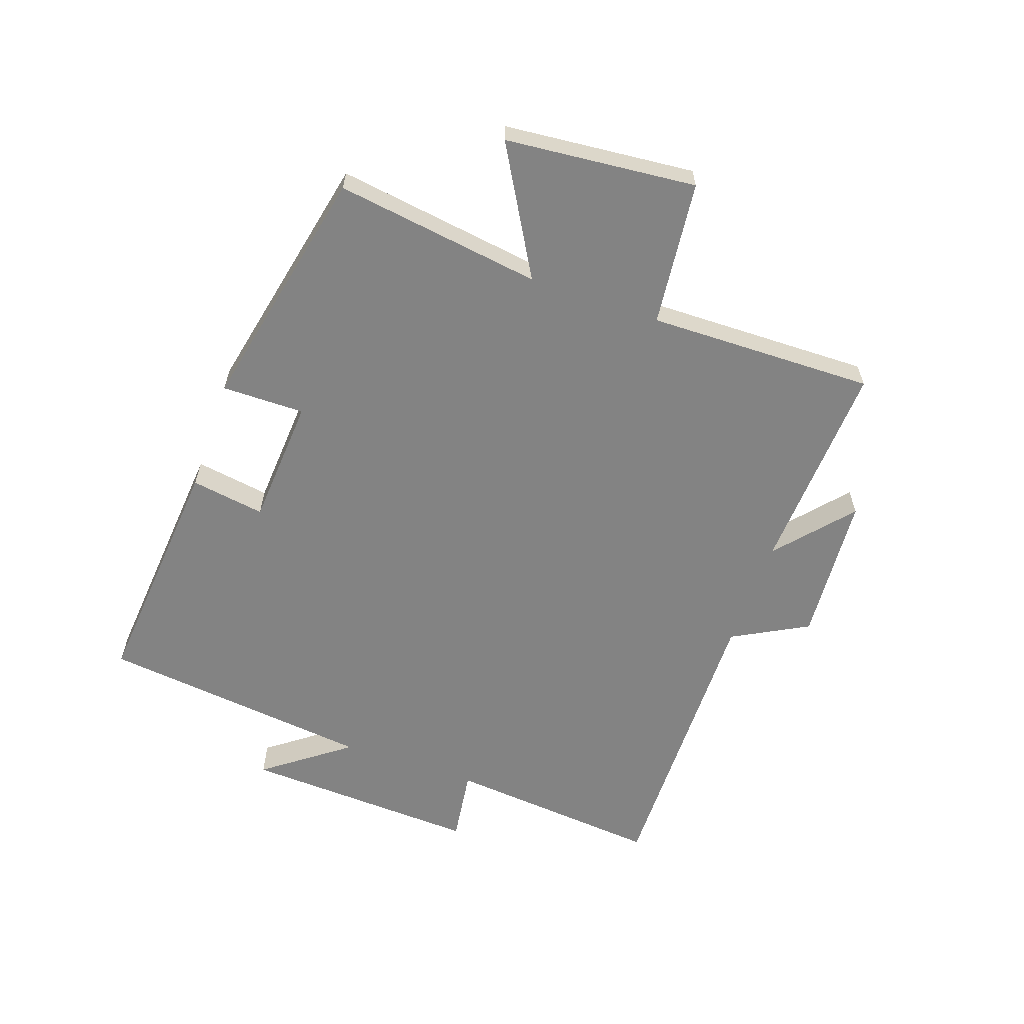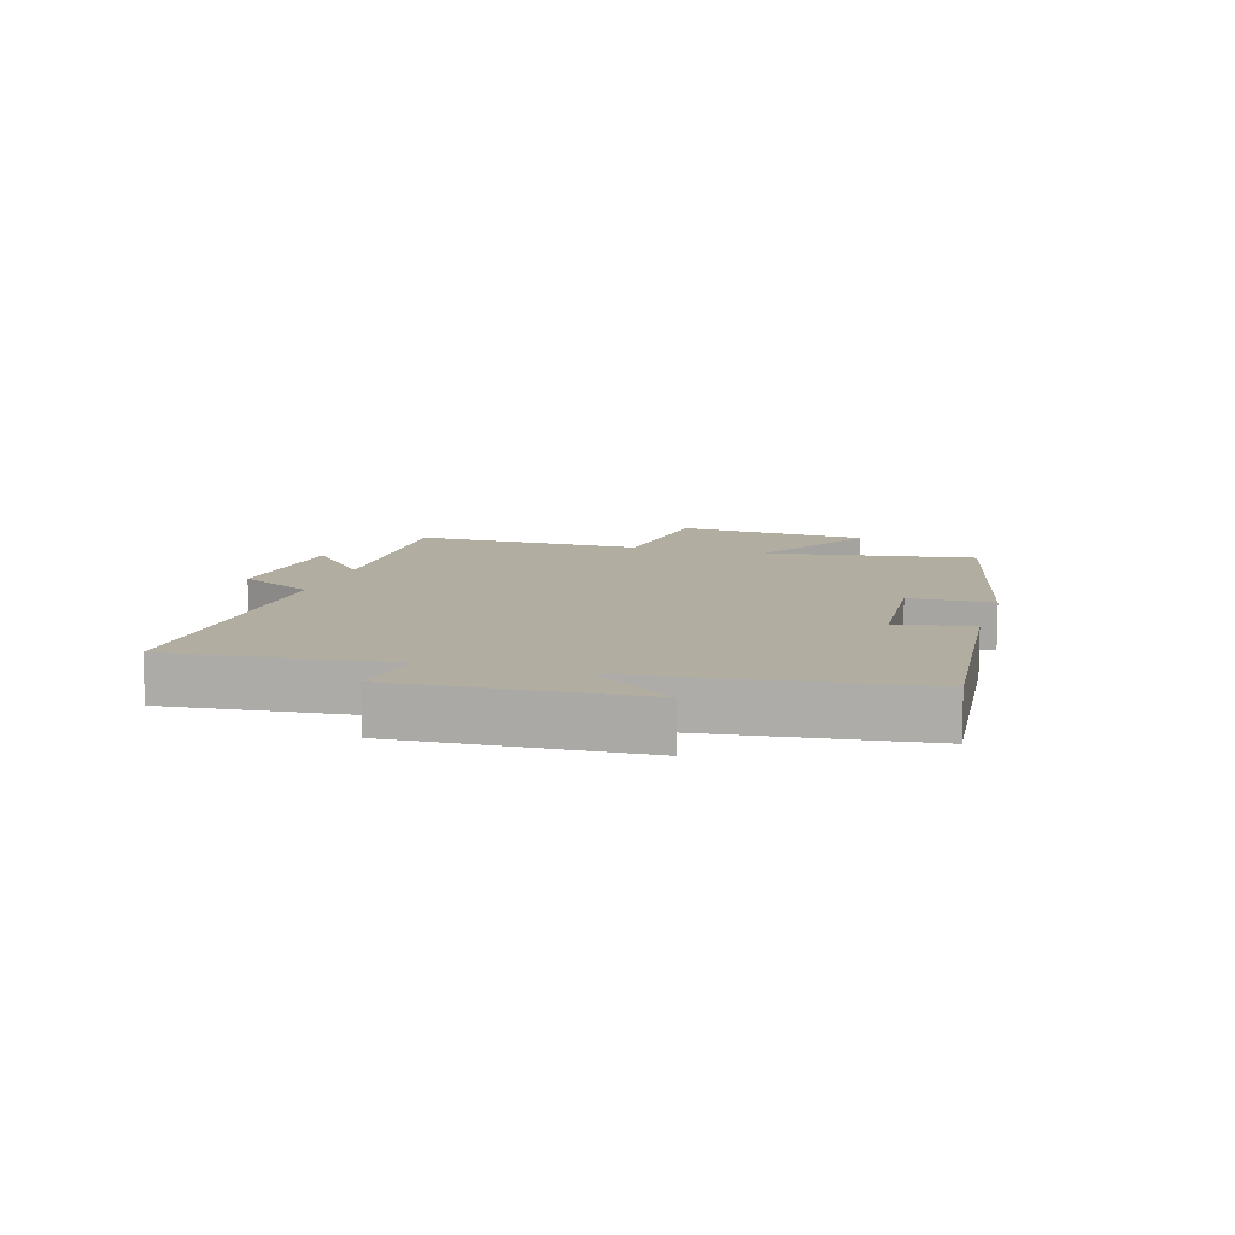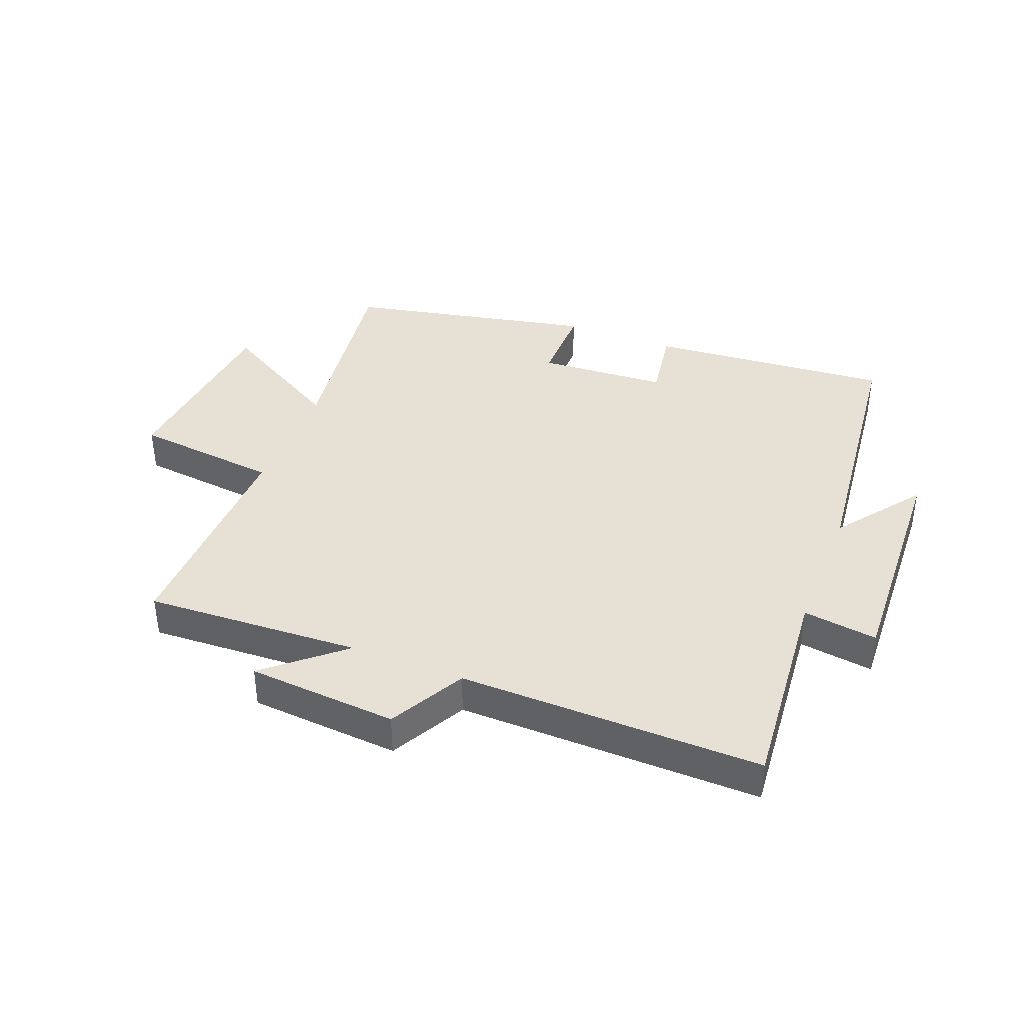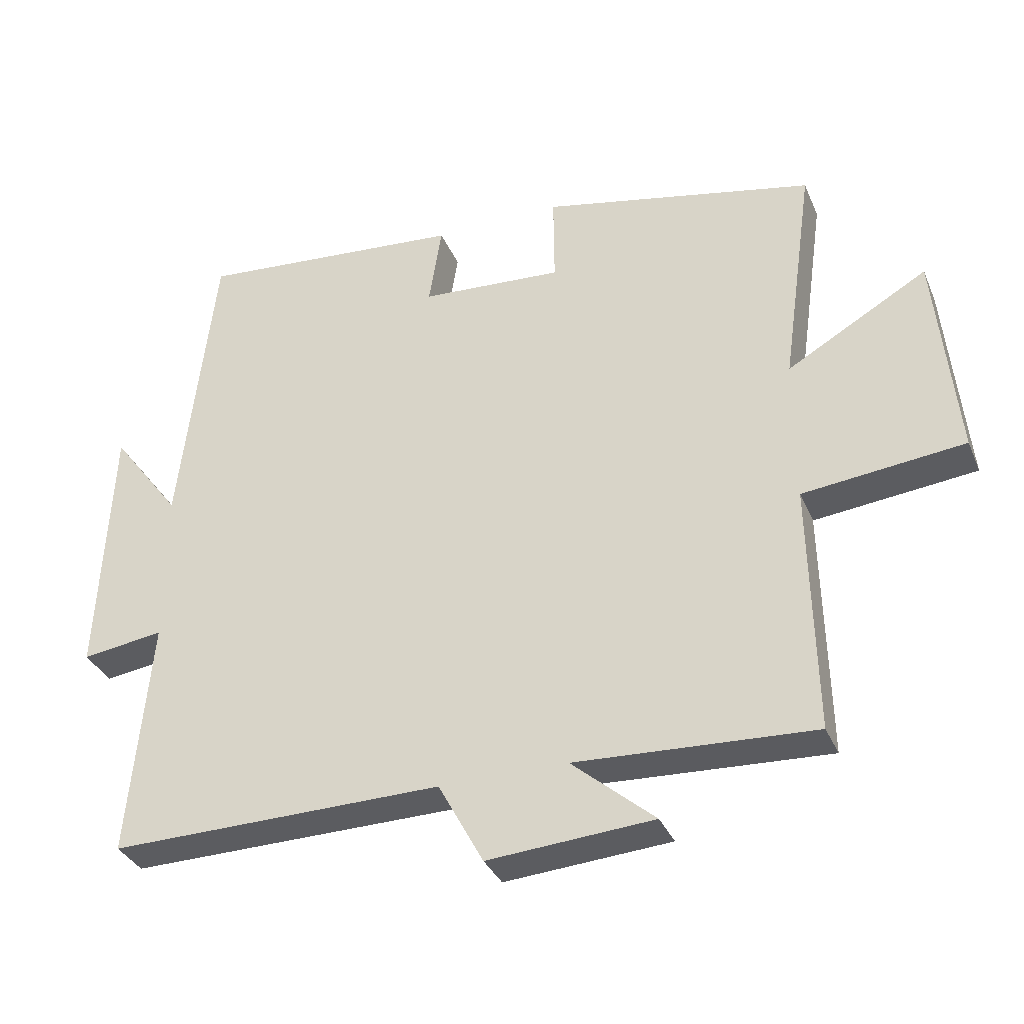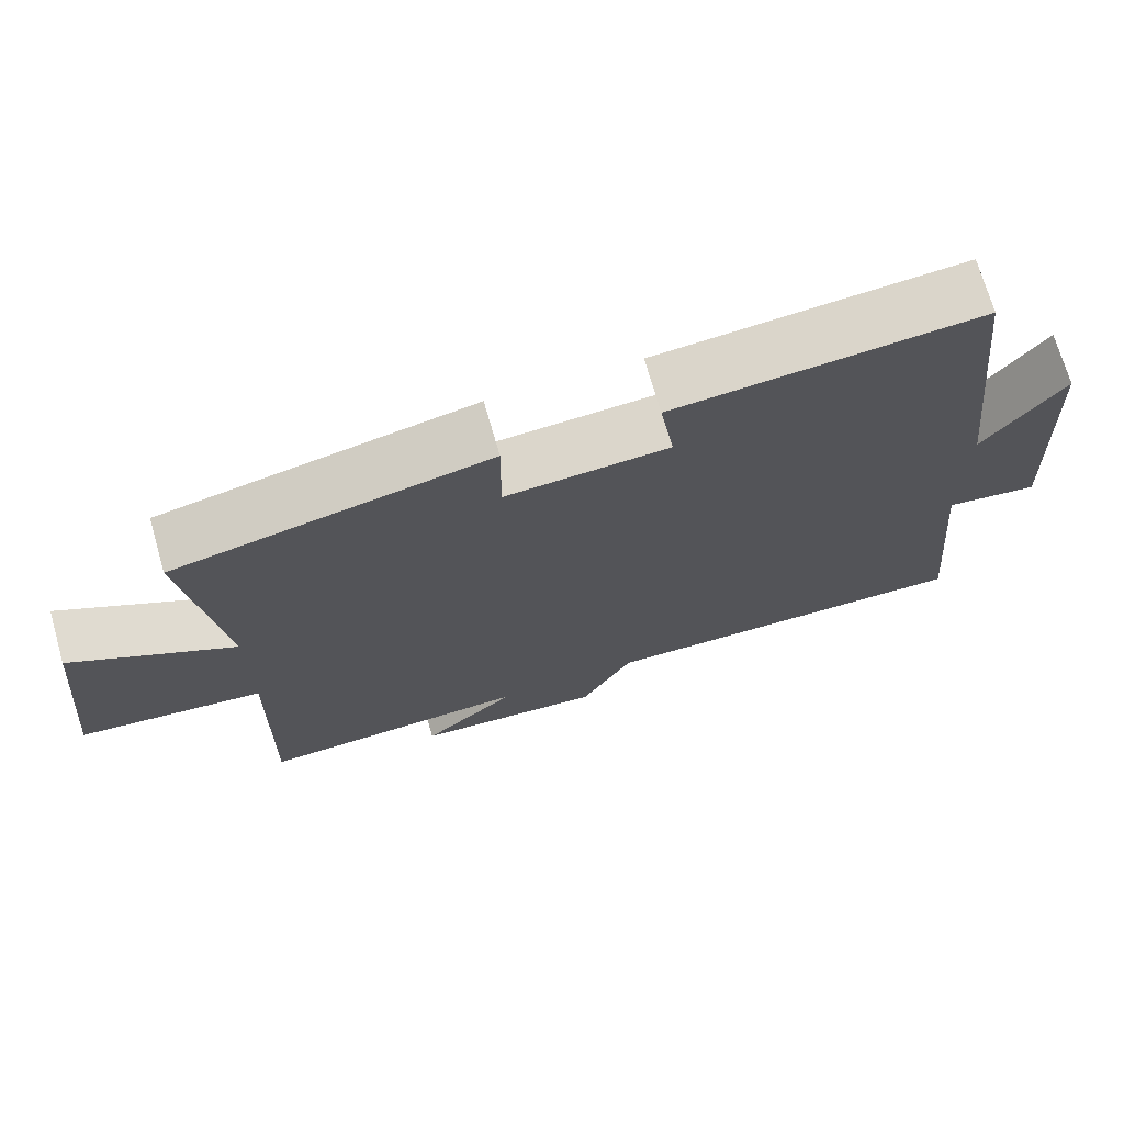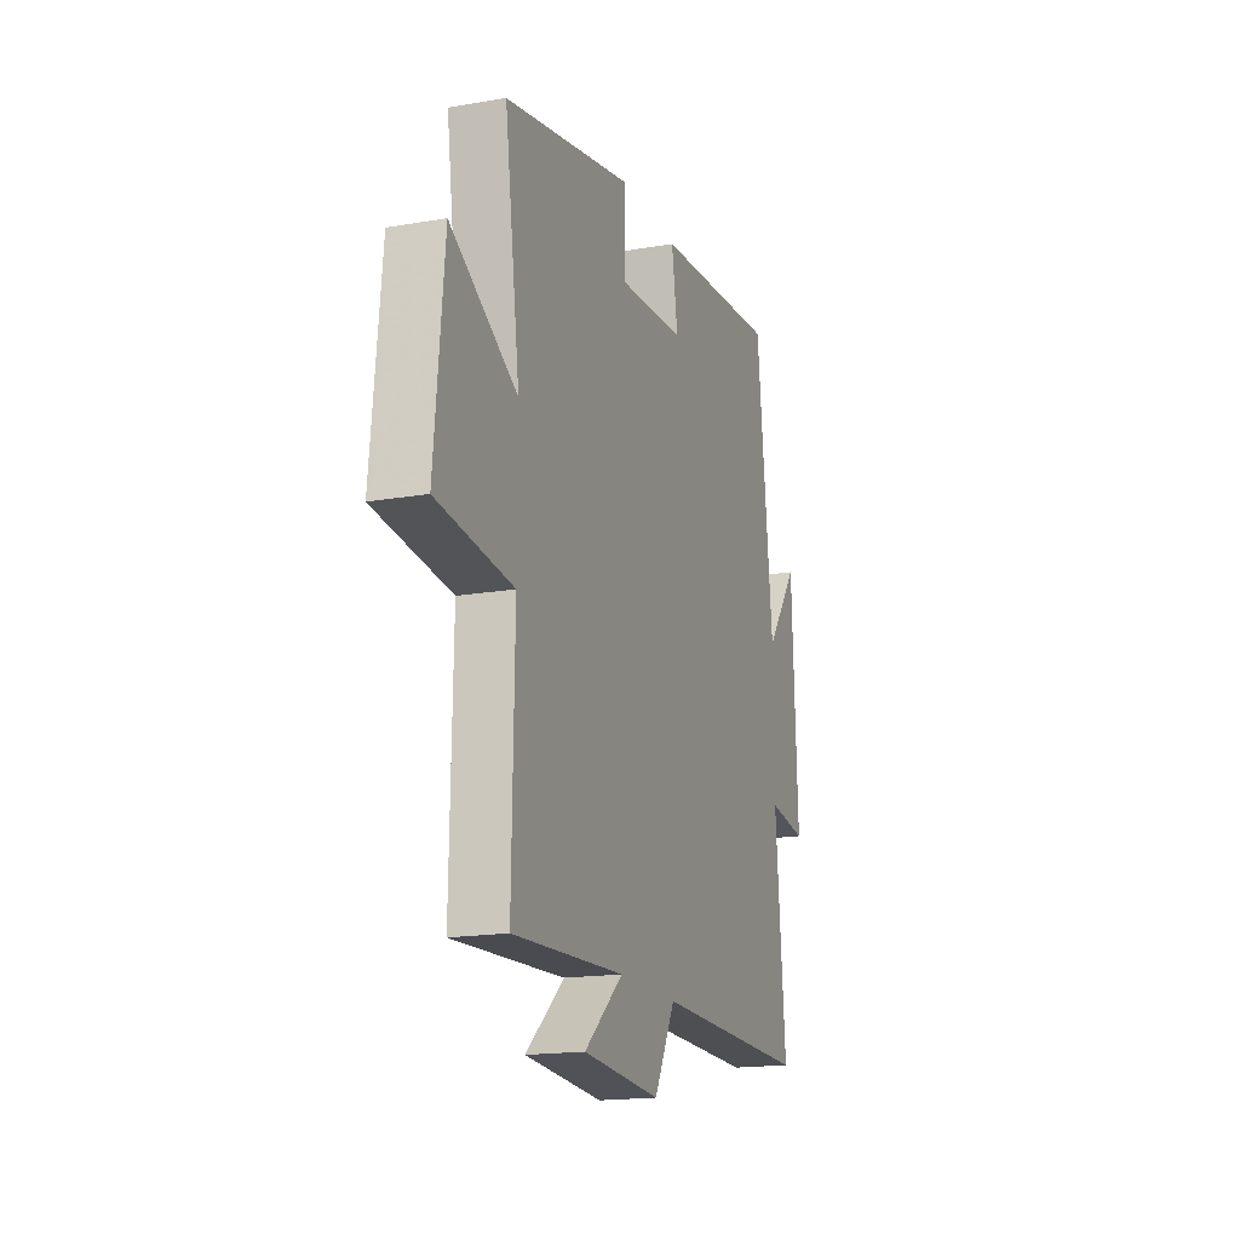
<metadata>
{"format":"obj","ext":"obj","renderer":"f3d","projection":"perspective","resolution":1024,"background":"white","views":[{"elev":-61.0,"azim":70.7,"up":"+Y"},{"elev":10.4,"azim":-73.7,"up":"+Y"},{"elev":39.2,"azim":-158.5,"up":"+Y"},{"elev":-34.4,"azim":20.9,"up":"+Z"},{"elev":71.3,"azim":164.0,"up":"+Z"},{"elev":-17.4,"azim":109.0,"up":"+Z"}]}
</metadata>
<code>
v 0.507 0.07 -0.518
v 0.154 0.07 -0.5
v 0.277 0.07 -0.606
v 0.031 0.07 -0.624
v -0.036 0.07 -0.5
v -0.532 0.07 -0.507
v -0.5 0.07 -0.152
v -0.622 0.07 -0.169
v -0.604 0.07 0.221
v -0.5 0.07 0.082
v -0.449 0.07 0.534
v -0.05 0.07 0.5
v -0.069 0.07 0.378
v 0.143 0.07 0.364
v 0.142 0.07 0.5
v 0.548 0.07 0.414
v 0.5 0.07 0.075
v 0.709 0.07 0.195
v 0.739 0.07 -0.119
v 0.5 0.07 -0.145
v 0.507 0 -0.518
v 0.154 0 -0.5
v 0.277 0 -0.606
v 0.031 0 -0.624
v -0.036 0 -0.5
v -0.532 0 -0.507
v -0.5 0 -0.152
v -0.622 0 -0.169
v -0.604 0 0.221
v -0.5 0 0.082
v -0.449 0 0.534
v -0.05 0 0.5
v -0.069 0 0.378
v 0.143 0 0.364
v 0.142 0 0.5
v 0.548 0 0.414
v 0.5 0 0.075
v 0.709 0 0.195
v 0.739 0 -0.119
v 0.5 0 -0.145
f 17 18 19 20
f 14 15 16 17
f 13 14 17 20
f 10 11 12 13
f 20 1 2
f 13 20 2
f 10 13 2
f 7 8 9 10
f 5 6 7
f 5 7 10 2
f 2 3 4 5
f 40 39 38 37
f 37 36 35 34
f 40 37 34 33
f 33 32 31 30
f 22 21 40
f 22 40 33
f 22 33 30
f 30 29 28 27
f 27 26 25
f 22 30 27 25
f 25 24 23 22
f 1 21 22 2
f 2 22 23 3
f 3 23 24 4
f 4 24 25 5
f 5 25 26 6
f 6 26 27 7
f 7 27 28 8
f 8 28 29 9
f 9 29 30 10
f 10 30 31 11
f 11 31 32 12
f 12 32 33 13
f 13 33 34 14
f 14 34 35 15
f 15 35 36 16
f 16 36 37 17
f 17 37 38 18
f 18 38 39 19
f 19 39 40 20
f 20 40 21 1

</code>
